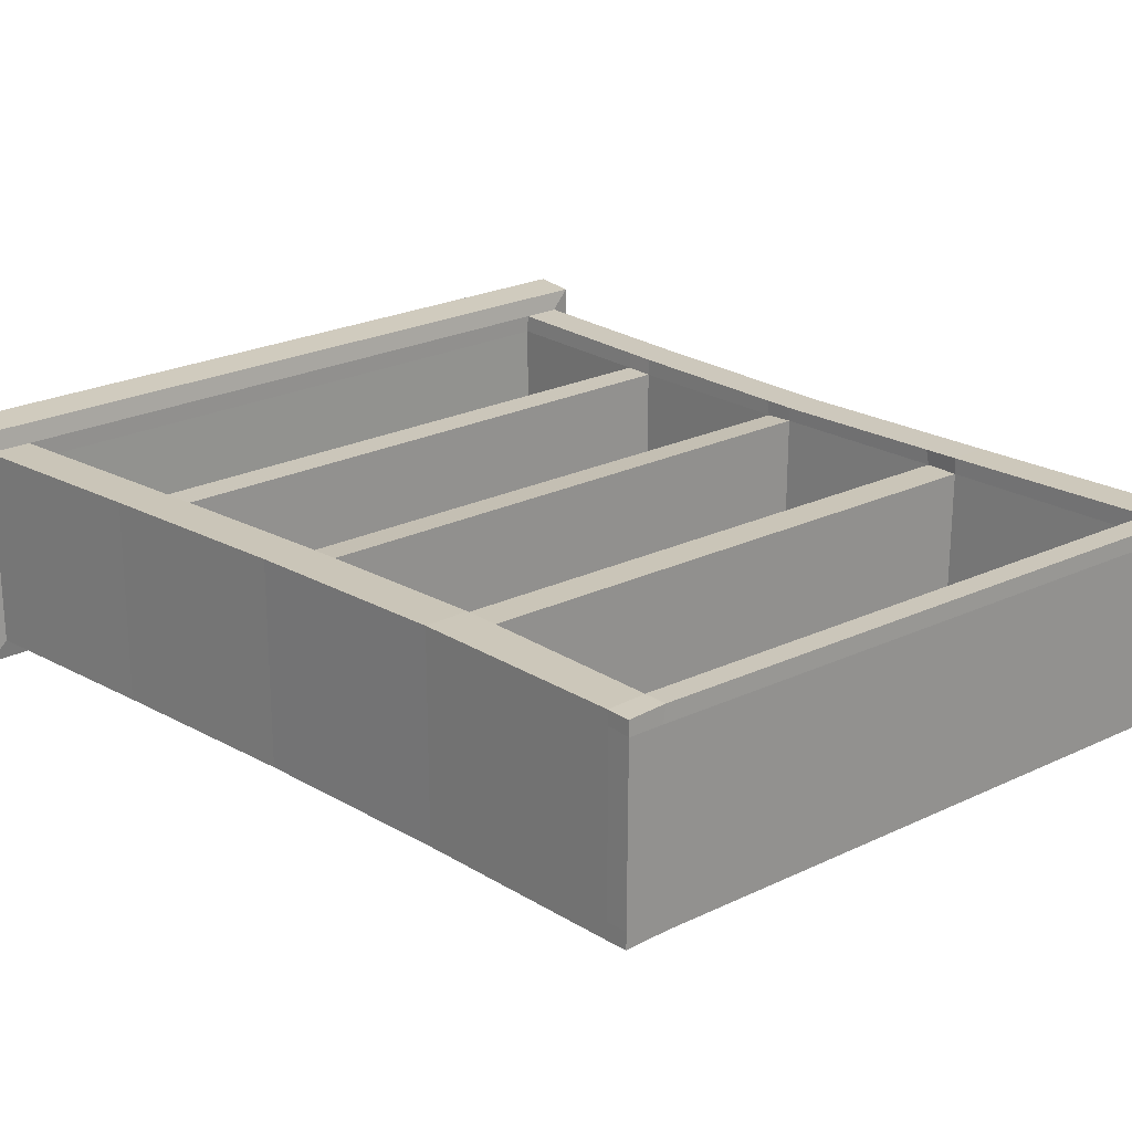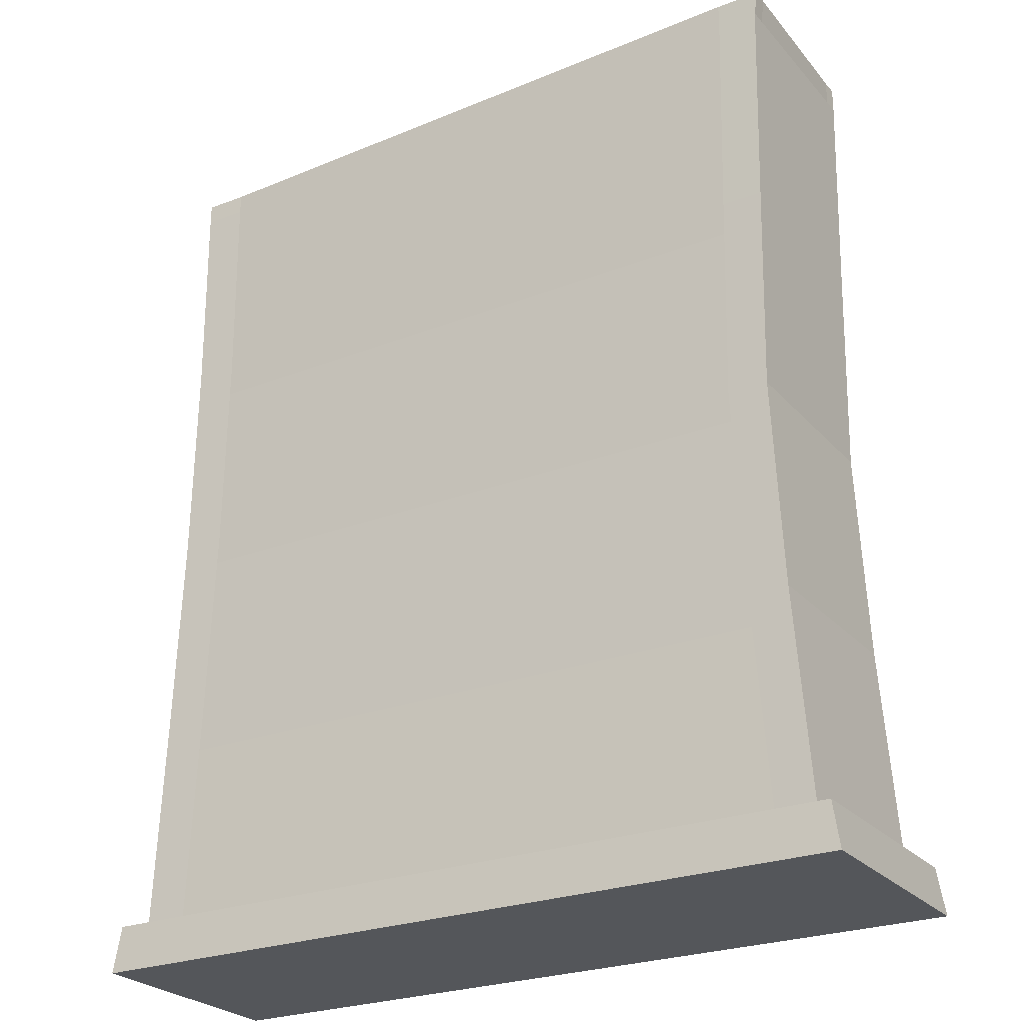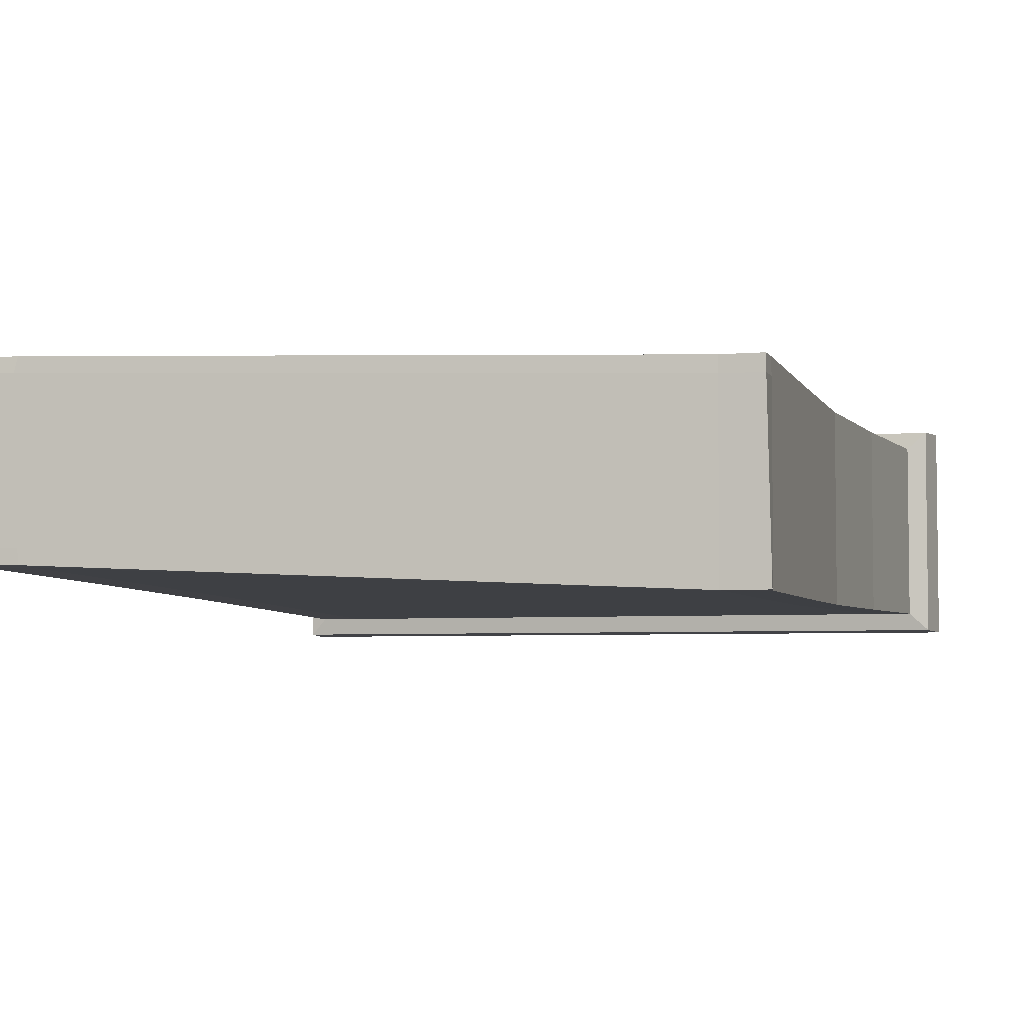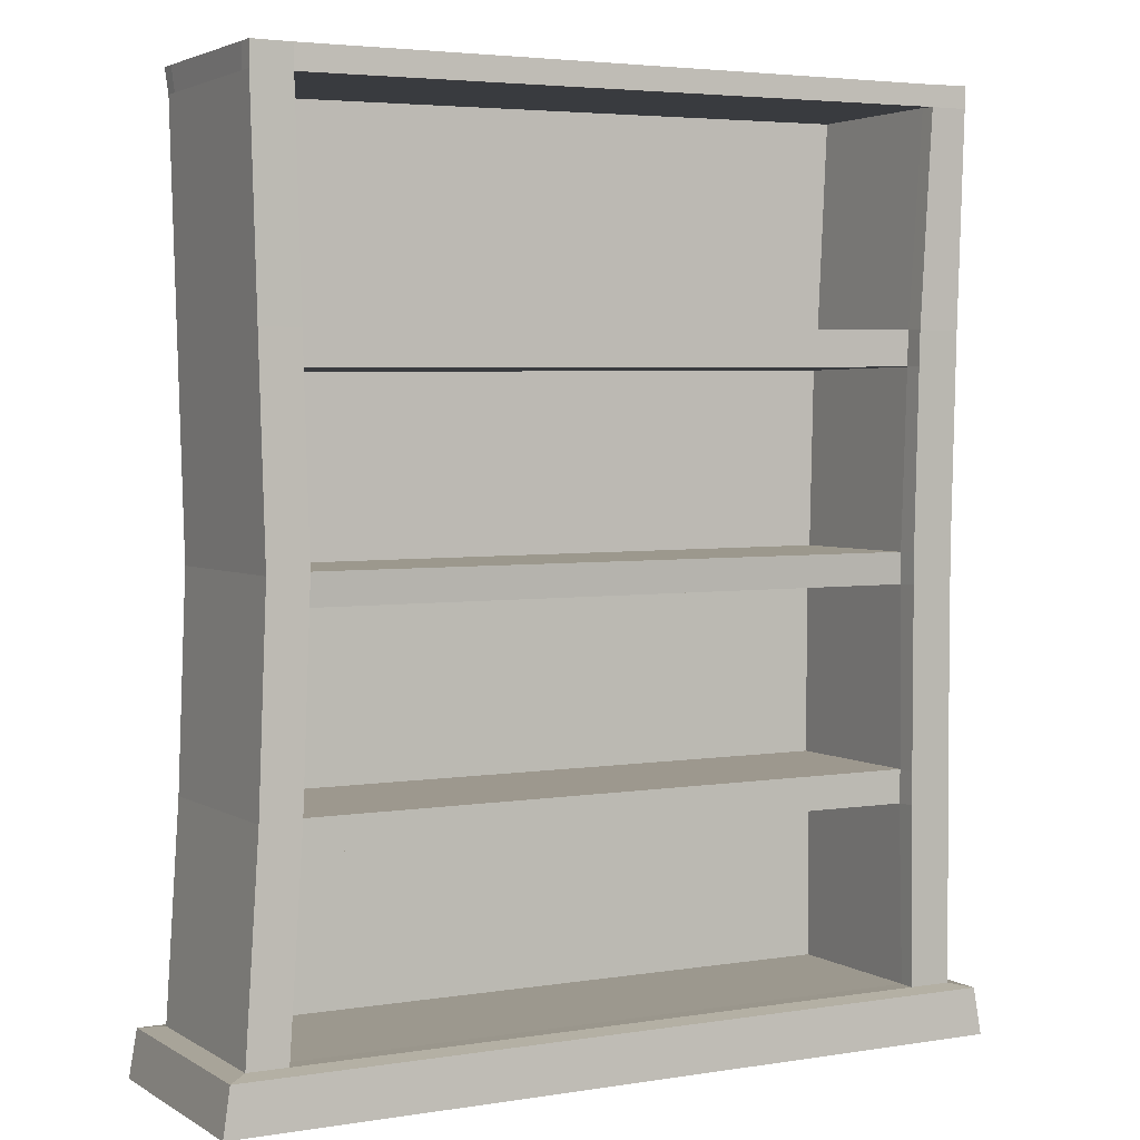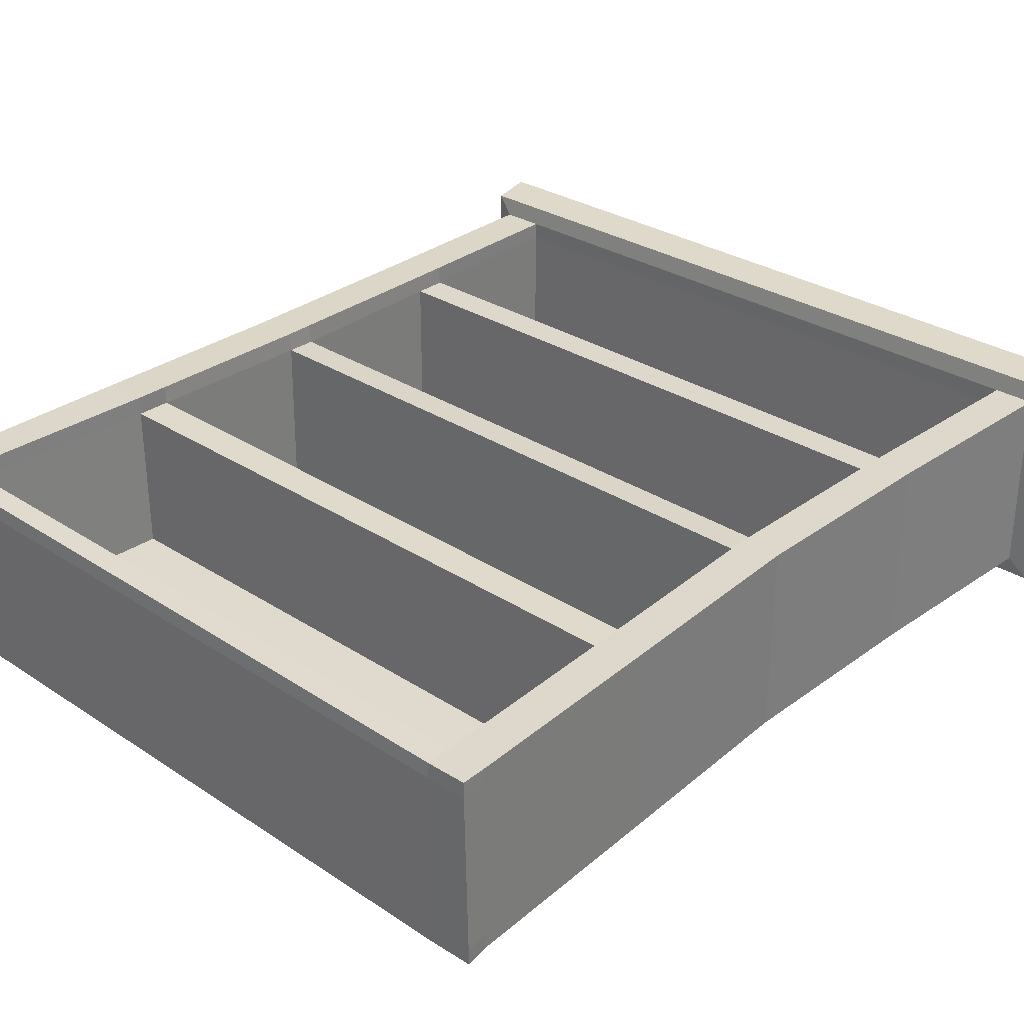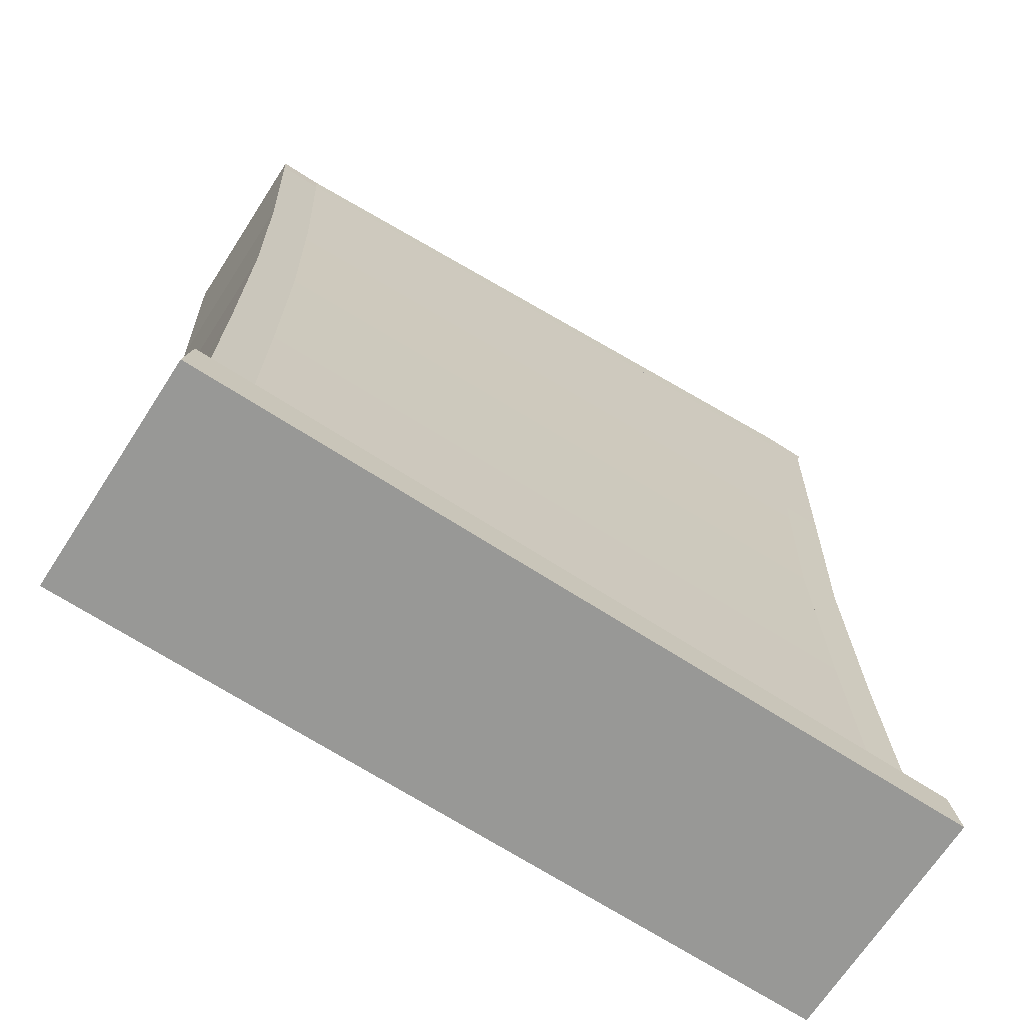
<metadata>
{"format":"obj","ext":"obj","renderer":"f3d","projection":"perspective","resolution":1024,"background":"white","views":[{"elev":21.6,"azim":136.9,"up":"+Z"},{"elev":-25.7,"azim":-148.7,"up":"+Y"},{"elev":-4.5,"azim":-163.4,"up":"+Z"},{"elev":3.1,"azim":-28.8,"up":"+Y"},{"elev":31.1,"azim":-138.3,"up":"+Z"},{"elev":-68.5,"azim":147.1,"up":"+Y"}]}
</metadata>
<code>
o Shelve
v 18.22 -21.06 6.596
v -16.55 -18.88 6.515
v -18.75 -21.06 6.596
v -16.46 -18.88 -4.41
v 18.22 -21.06 -4.49
v -16.79 -21.06 -4.49
v -18.75 -21.06 -4.49
v -16.88 -21.06 6.596
v 17.87 -18.88 6.515
v -18.4 -18.88 6.515
v -18.4 -18.88 -4.41
v 17.87 -18.88 -4.41
v 17.06 -18.73 5.61
v -17.41 -18.73 5.61
v -17.41 -18.73 -3.506
v 17.06 -18.73 -3.506
v -15.52 -18.73 -3.506
v -15.52 -18.73 5.61
v -16.81 20.72 5.231
v -16.81 20.72 -3.885
v -14.92 20.72 -3.885
v -14.92 20.72 5.231
v 16.26 -21.06 6.596
v 15.94 -18.88 6.515
v 15.03 -18.73 5.61
v 16.12 -18.88 -4.41
v 16.45 -21.06 -4.49
v 15.03 -18.73 -3.506
v 17.01 21.04 6.427
v 17.01 21.07 -2.513
v 15.21 21.02 6.444
v 14.97 21.07 -2.513
v 16.65 1.169 6.106
v 14.61 1.169 6.106
v 14.61 1.169 -3.01
v 16.65 1.169 -3.01
v 14.78 -8.783 5.858
v 16.82 -8.783 -3.258
v 16.82 -8.783 5.858
v 14.78 -8.783 -3.258
v 16.72 11.12 6.355
v 14.68 11.12 -2.761
v 14.68 11.12 6.355
v 16.72 11.12 -2.761
v -14.42 0.8897 5.405
v -16.31 0.8897 5.405
v -16.31 0.8897 -3.711
v -14.42 0.8897 -3.711
v -14.66 10.7 5.303
v -16.55 10.7 5.303
v -16.55 10.7 -3.813
v -14.66 10.7 -3.813
v -16.73 -8.922 5.507
v -16.73 -8.922 -3.609
v -14.84 -8.922 -3.609
v -14.84 -8.922 5.507
v 16.67 -0.2979 6.07
v 14.64 -0.2979 -3.046
v 14.64 -0.2979 6.07
v 16.67 -0.2979 -3.046
v -14.48 -0.5563 5.42
v -16.37 -0.5563 5.42
v -16.37 -0.5563 -3.696
v -14.48 -0.5563 -3.696
v -16.83 -10.45 5.523
v -16.83 -10.45 -3.593
v -14.94 -10.45 -3.593
v 14.82 -10.33 5.819
v 16.86 -10.33 -3.297
v 16.86 -10.33 5.819
v 14.82 -10.33 -3.297
v -14.94 -10.45 5.523
v 14.67 9.489 6.314
v 16.71 9.489 -2.802
v 16.71 9.489 6.314
v 14.67 9.489 -2.802
v -16.51 9.094 5.319
v -16.51 9.094 -3.796
v -14.62 9.094 -3.796
v -14.62 9.094 5.319
v 16.28 -21.06 5.662
v 18.22 -21.06 5.662
v -16.87 -21.06 5.662
v -18.75 -21.06 5.662
v -18.4 -18.88 5.595
v -17.41 -18.73 4.842
v -16.73 -8.922 4.739
v -16.31 0.8897 4.637
v -16.55 10.7 4.535
v -16.81 20.72 4.463
v 17.87 -18.88 5.595
v 17.06 -18.73 4.842
v 16.82 -8.783 5.09
v 16.65 1.169 5.338
v 16.72 11.12 5.587
v 17.01 21.07 5.835
v 16.67 -0.2979 5.302
v -16.37 -0.5563 4.652
v 16.86 -10.33 5.051
v -16.83 -10.45 4.755
v 16.71 9.489 5.546
v -16.51 9.094 4.552
v -15.48 -18.74 4.789
v 15.07 -18.74 4.789
v -14.75 9.142 4.576
v -14.71 10.71 4.549
v -14.91 20.75 4.372
v -14.52 -0.4707 4.693
v -14.36 0.9853 4.802
v -14.77 -8.92 4.759
v -14.89 -10.39 4.769
v 14.76 -8.782 4.973
v 14.76 -10.36 4.946
v 14.53 1.148 5.219
v 14.58 -0.3234 5.128
v 14.68 11.15 5.477
v 14.66 9.497 5.439
v 15.2 21.06 5.718
v -16.81 21.87 5.225
v -16.98 21.87 -3.891
v -14.92 21.87 -3.891
v -14.92 21.87 5.225
v -16.81 21.87 4.457
v -14.93 21.88 4.493
v 17.03 22.07 6.392
v 17.03 22.07 -2.473
v 15.19 22.02 6.406
v 15 22.07 -2.473
v 17.02 22.09 5.741
v 15.35 22.06 5.68
v 16.43 -21.06 -3.578
v 18.22 -21.06 -3.578
v -18.4 -18.88 -3.511
v -17.41 -18.73 -2.757
v -16.73 -8.922 -2.859
v -16.31 0.8897 -2.961
v -16.55 10.7 -3.063
v -16.81 20.72 -3.135
v 16.65 1.169 -2.26
v 17.01 21.07 -1.763
v -16.37 -0.5563 -2.946
v 16.86 -10.33 -2.547
v -16.83 -10.45 -2.843
v 16.71 9.489 -2.052
v -16.51 9.094 -3.047
v -16.79 -21.06 -3.578
v -18.75 -21.06 -3.578
v 17.87 -18.88 -3.511
v 17.06 -18.73 -2.757
v 16.82 -8.783 -2.508
v 16.72 11.12 -2.012
v 16.67 -0.2979 -2.296
v -14.92 21.87 -3.138
v -16.96 21.87 -3.141
v 17.03 22.08 -1.736
v 15.03 22.07 -1.741
v -14.67 10.7 -2.78
v -14.92 20.73 -2.865
v 14.68 11.12 -1.743
v 15 21.07 -1.496
v -14.64 9.101 -3.002
v -14.41 0.905 -2.858
v 14.6 1.165 -2.202
v 14.67 9.49 -2.028
v -14.48 -0.5501 -3.089
v -14.83 -8.922 -3.003
v 14.78 -8.783 -2.662
v 14.63 -0.2997 -2.455
v -14.94 -10.44 -2.846
v -15.52 -18.74 -2.765
v 15.03 -18.74 -2.765
v 14.82 -10.33 -2.56
f 7 11 4 6
f 11 15 17 4
f 27 26 12 5
f 8 2 10 3
f 26 28 16 12
f 2 18 14 10
f 50 49 22 19
f 52 51 20 21
f 9 13 25 24
f 1 9 24 23
f 43 41 29 31
f 44 42 32 30
f 60 58 35 36
f 59 57 33 34
f 68 70 39 37
f 69 71 40 38
f 74 76 42 44
f 73 75 41 43
f 64 63 47 48
f 62 61 45 46
f 79 78 51 52
f 77 80 49 50
f 65 72 56 53
f 67 66 54 55
f 131 27 5 132
f 83 8 3 84
f 131 146 6 27
f 147 133 11 7
f 133 134 15 11
f 143 135 54 66
f 141 136 47 63
f 145 137 51 78
f 137 138 20 51
f 6 4 26 27
f 4 17 28 26
f 91 9 1 82
f 92 13 9 91
f 99 70 13 92
f 152 60 36 139
f 101 75 33 94
f 151 44 30 140
f 8 23 24 2
f 2 24 25 18
f 67 71 28 17
f 58 64 48 35
f 76 79 52 42
f 42 52 21 32
f 40 55 64 58
f 150 38 60 152
f 135 141 63 54
f 53 56 61 62
f 55 54 63 64
f 37 39 57 59
f 38 40 58 60
f 55 40 71 67
f 93 39 70 99
f 134 143 66 15
f 17 15 66 67
f 14 18 72 65
f 16 28 71 69
f 25 13 70 68
f 35 48 79 76
f 95 41 75 101
f 136 145 78 47
f 46 45 80 77
f 48 47 78 79
f 34 33 75 73
f 36 35 76 74
f 46 77 102 88
f 151 95 101 144
f 14 65 100 86
f 150 93 99 142
f 53 62 98 87
f 39 93 97 57
f 41 95 96 29
f 144 101 94 139
f 57 97 94 33
f 142 99 92 149
f 149 92 91 148
f 148 91 82 132
f 50 19 90 89
f 77 50 89 102
f 62 46 88 98
f 65 53 87 100
f 10 14 86 85
f 3 10 85 84
f 23 8 83 81
f 146 83 84 147
f 23 81 82 1
f 18 25 104 103
f 157 106 107 158
f 162 161 105 109
f 165 108 110 166
f 169 170 17 67
f 72 18 103 111
f 72 111 110 56
f 56 110 108 61
f 45 109 105 80
f 45 61 108 109
f 80 105 106 49
f 22 49 106 107
f 25 68 113 104
f 171 104 113 172
f 68 37 112 113
f 37 59 115 112
f 59 34 114 115
f 167 112 115 168
f 34 73 117 114
f 163 164 76 35
f 73 43 116 117
f 43 31 118 116
f 160 118 116 159
f 170 103 104 171
f 172 113 111 169
f 111 113 112 110
f 166 110 112 167
f 172 169 170 171
f 108 115 114 109
f 163 35 48 162
f 108 165 168 115
f 105 117 116 106
f 159 116 106 157
f 90 19 119 123
f 32 21 121 128
f 19 22 122 119
f 153 154 123 124
f 21 20 120 121
f 138 90 123 154
f 124 123 119 122
f 160 32 21 158
f 31 29 125 127
f 140 30 126 155
f 22 107 118 31
f 30 32 128 126
f 153 156 128 121
f 29 96 129 125
f 156 130 129 155
f 125 129 130 127
f 130 124 122 127
f 22 31 127 122
f 128 156 155 126
f 124 130 156 153
f 96 140 155 129
f 20 138 154 120
f 121 120 154 153
f 6 146 147 7
f 12 148 132 5
f 16 149 148 12
f 69 142 149 16
f 74 144 139 36
f 38 150 142 69
f 44 151 144 74
f 88 102 145 136
f 86 100 143 134
f 87 98 141 135
f 93 150 152 97
f 95 151 140 96
f 97 152 139 94
f 89 90 138 137
f 102 89 137 145
f 98 88 136 141
f 100 87 135 143
f 85 86 134 133
f 84 85 133 147
f 81 83 146 131
f 81 131 132 82
f 118 160 158 107
f 105 161 164 117
f 32 160 159 42
f 52 157 158 21
f 114 163 162 109
f 114 117 164 163
f 48 79 161 162
f 168 165 166 167
f 40 167 168 58
f 64 165 166 55
f 28 171 172 71
f 111 103 170 169
f 164 161 162 163
f 158 160 159 157
l 89 106
l 93 112
l 97 115
l 101 117
l 102 105
l 98 108
l 94 114
l 87 110
l 99 113
l 95 116
l 88 109
l 100 111

</code>
